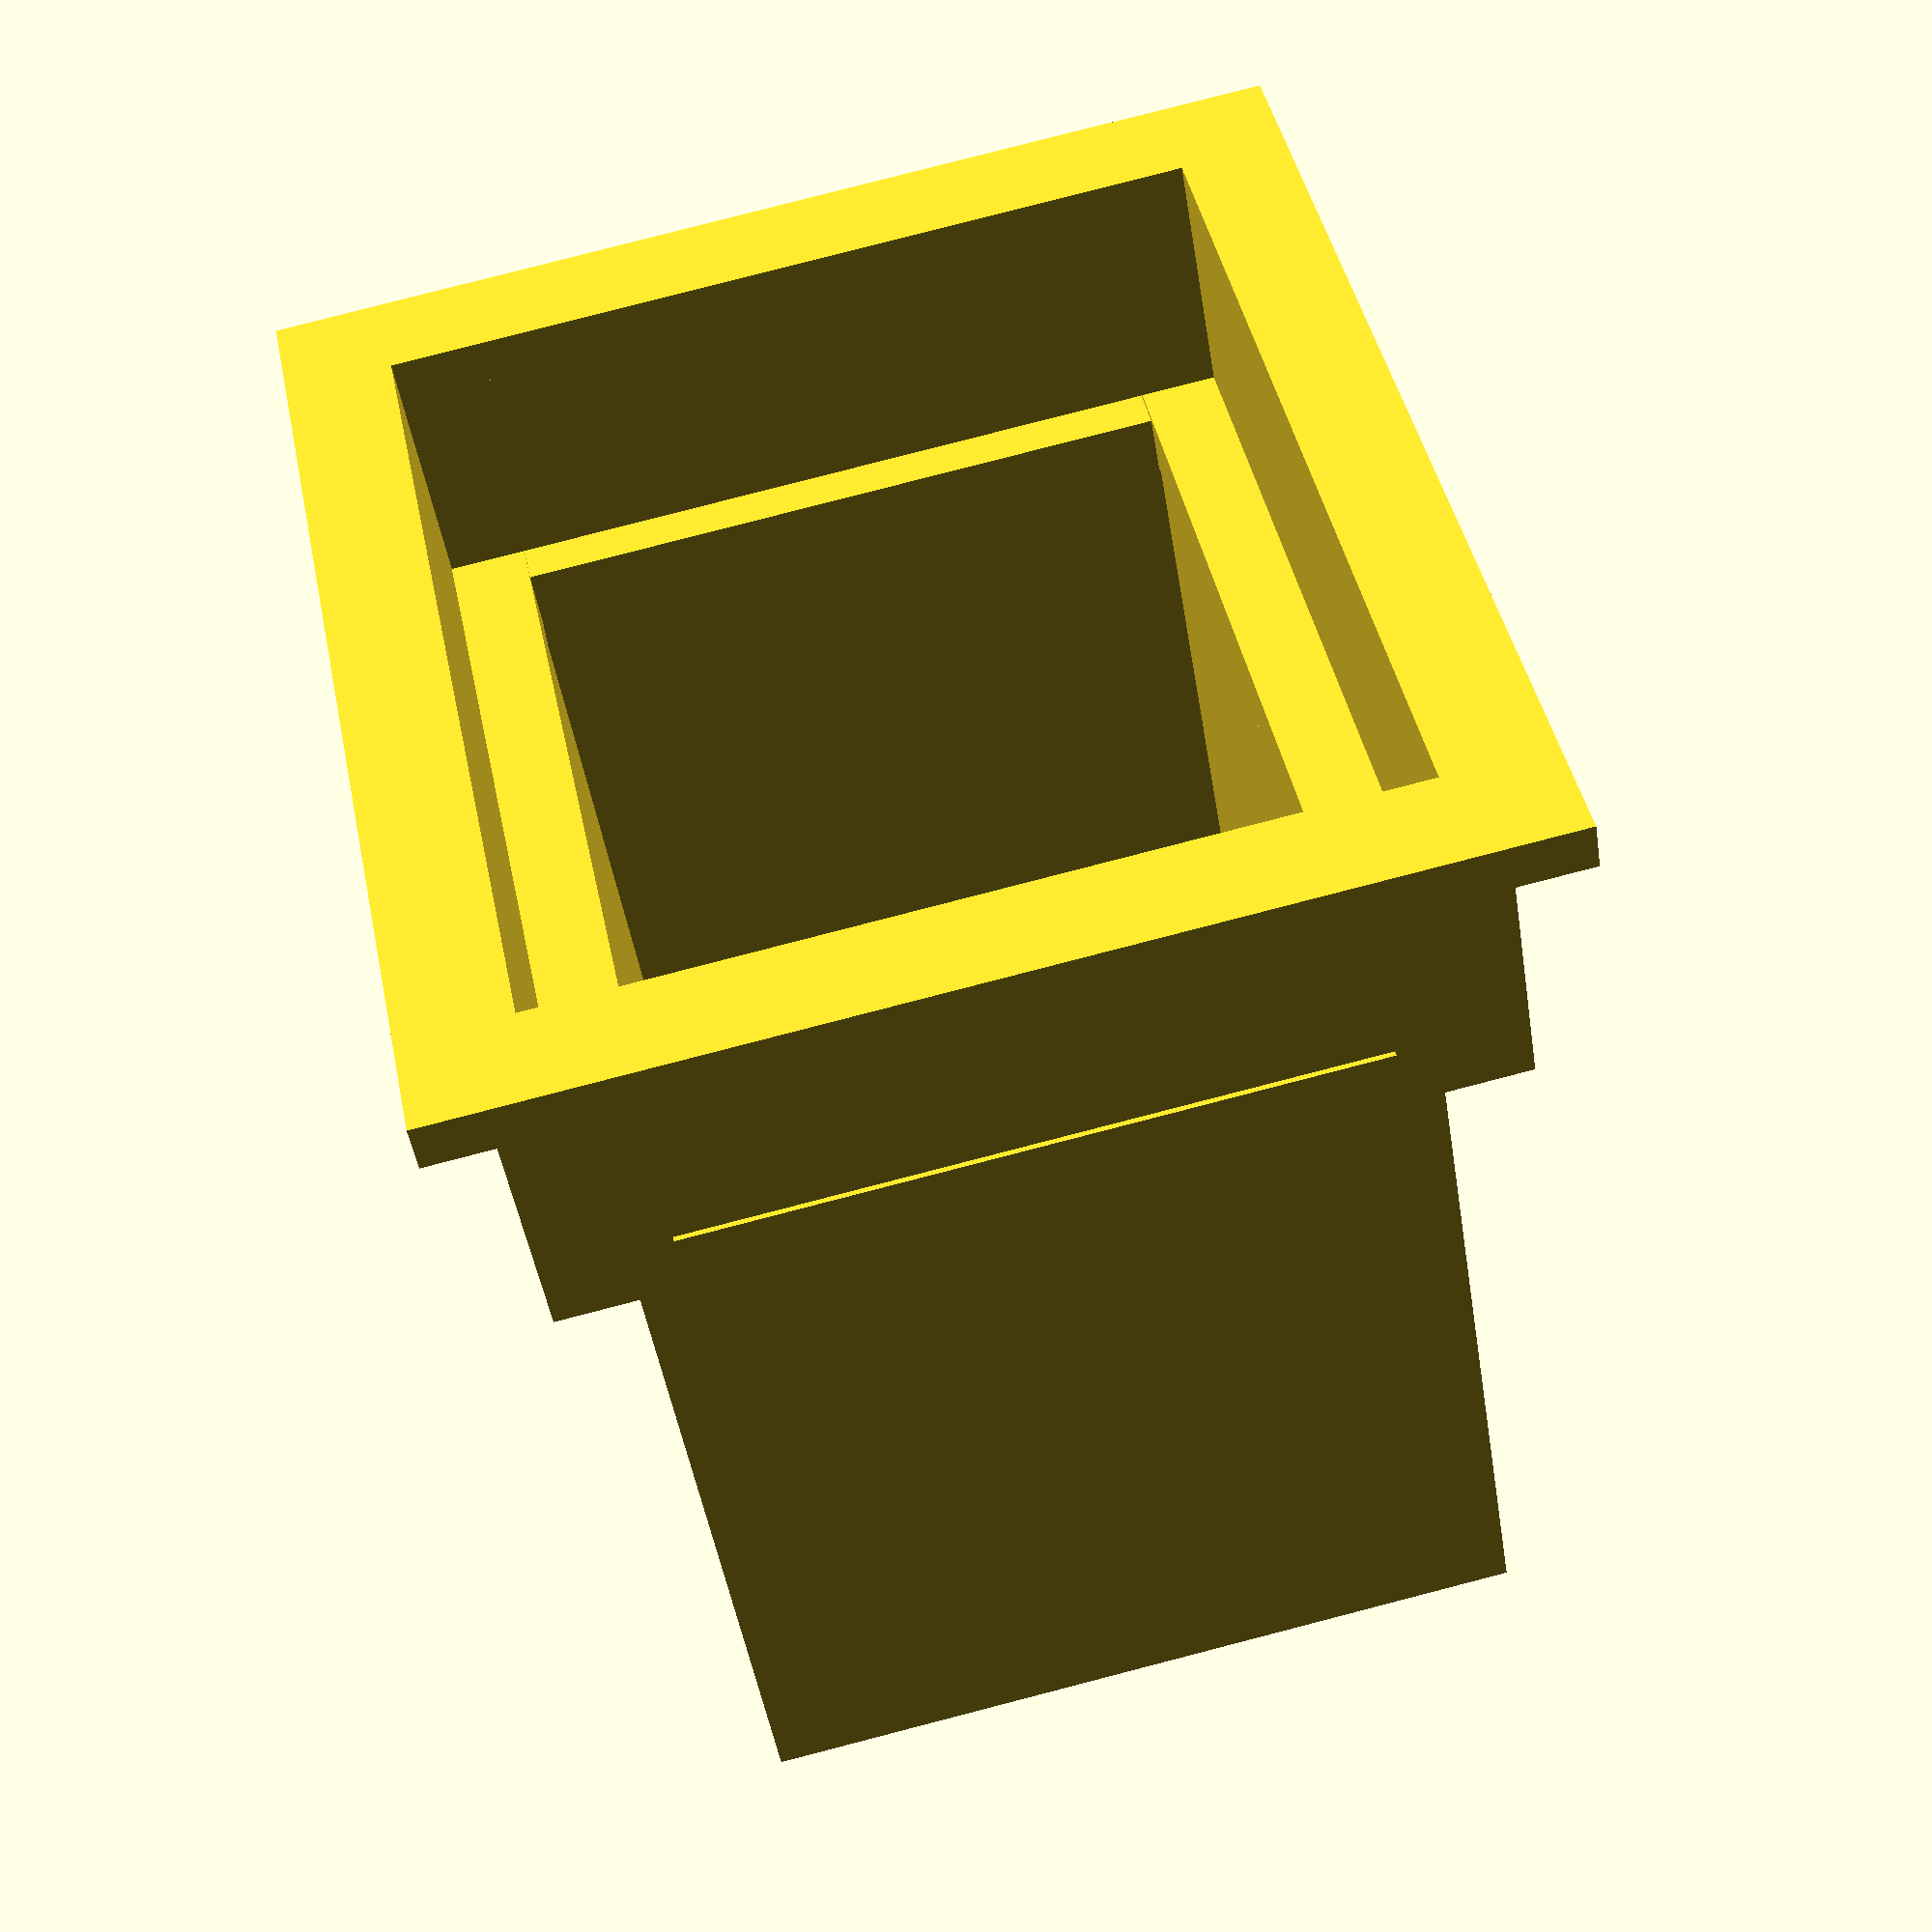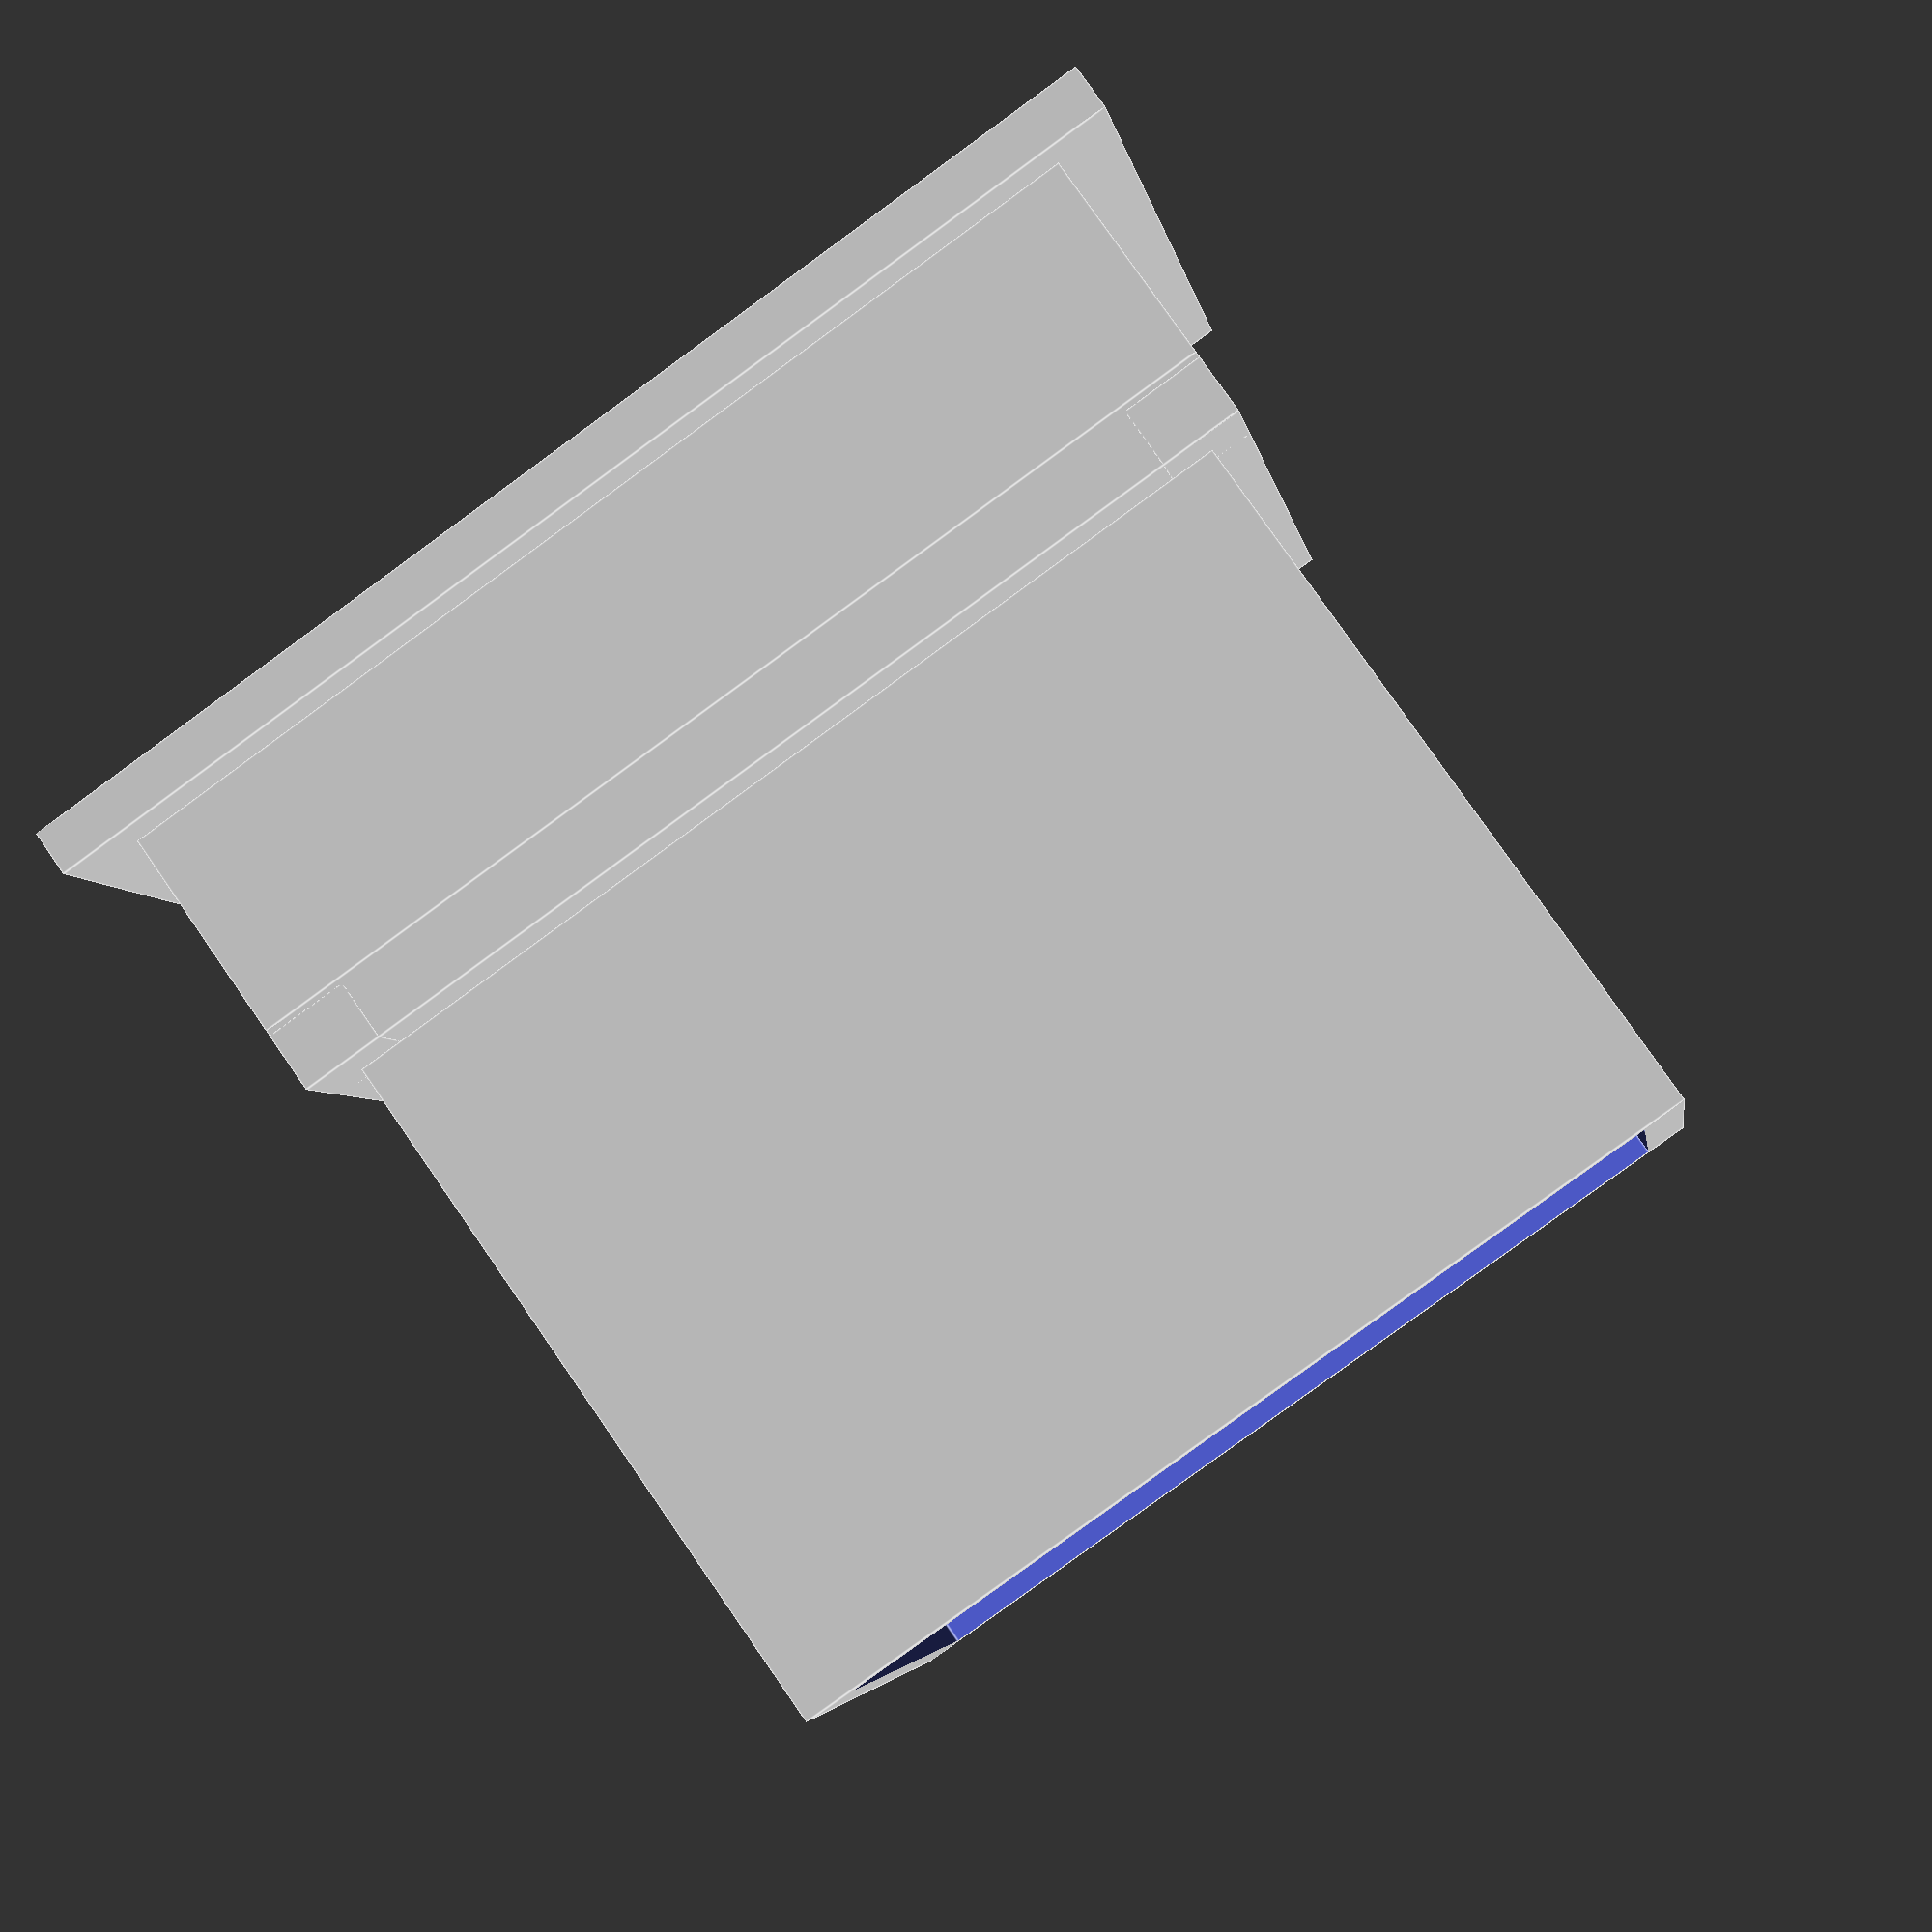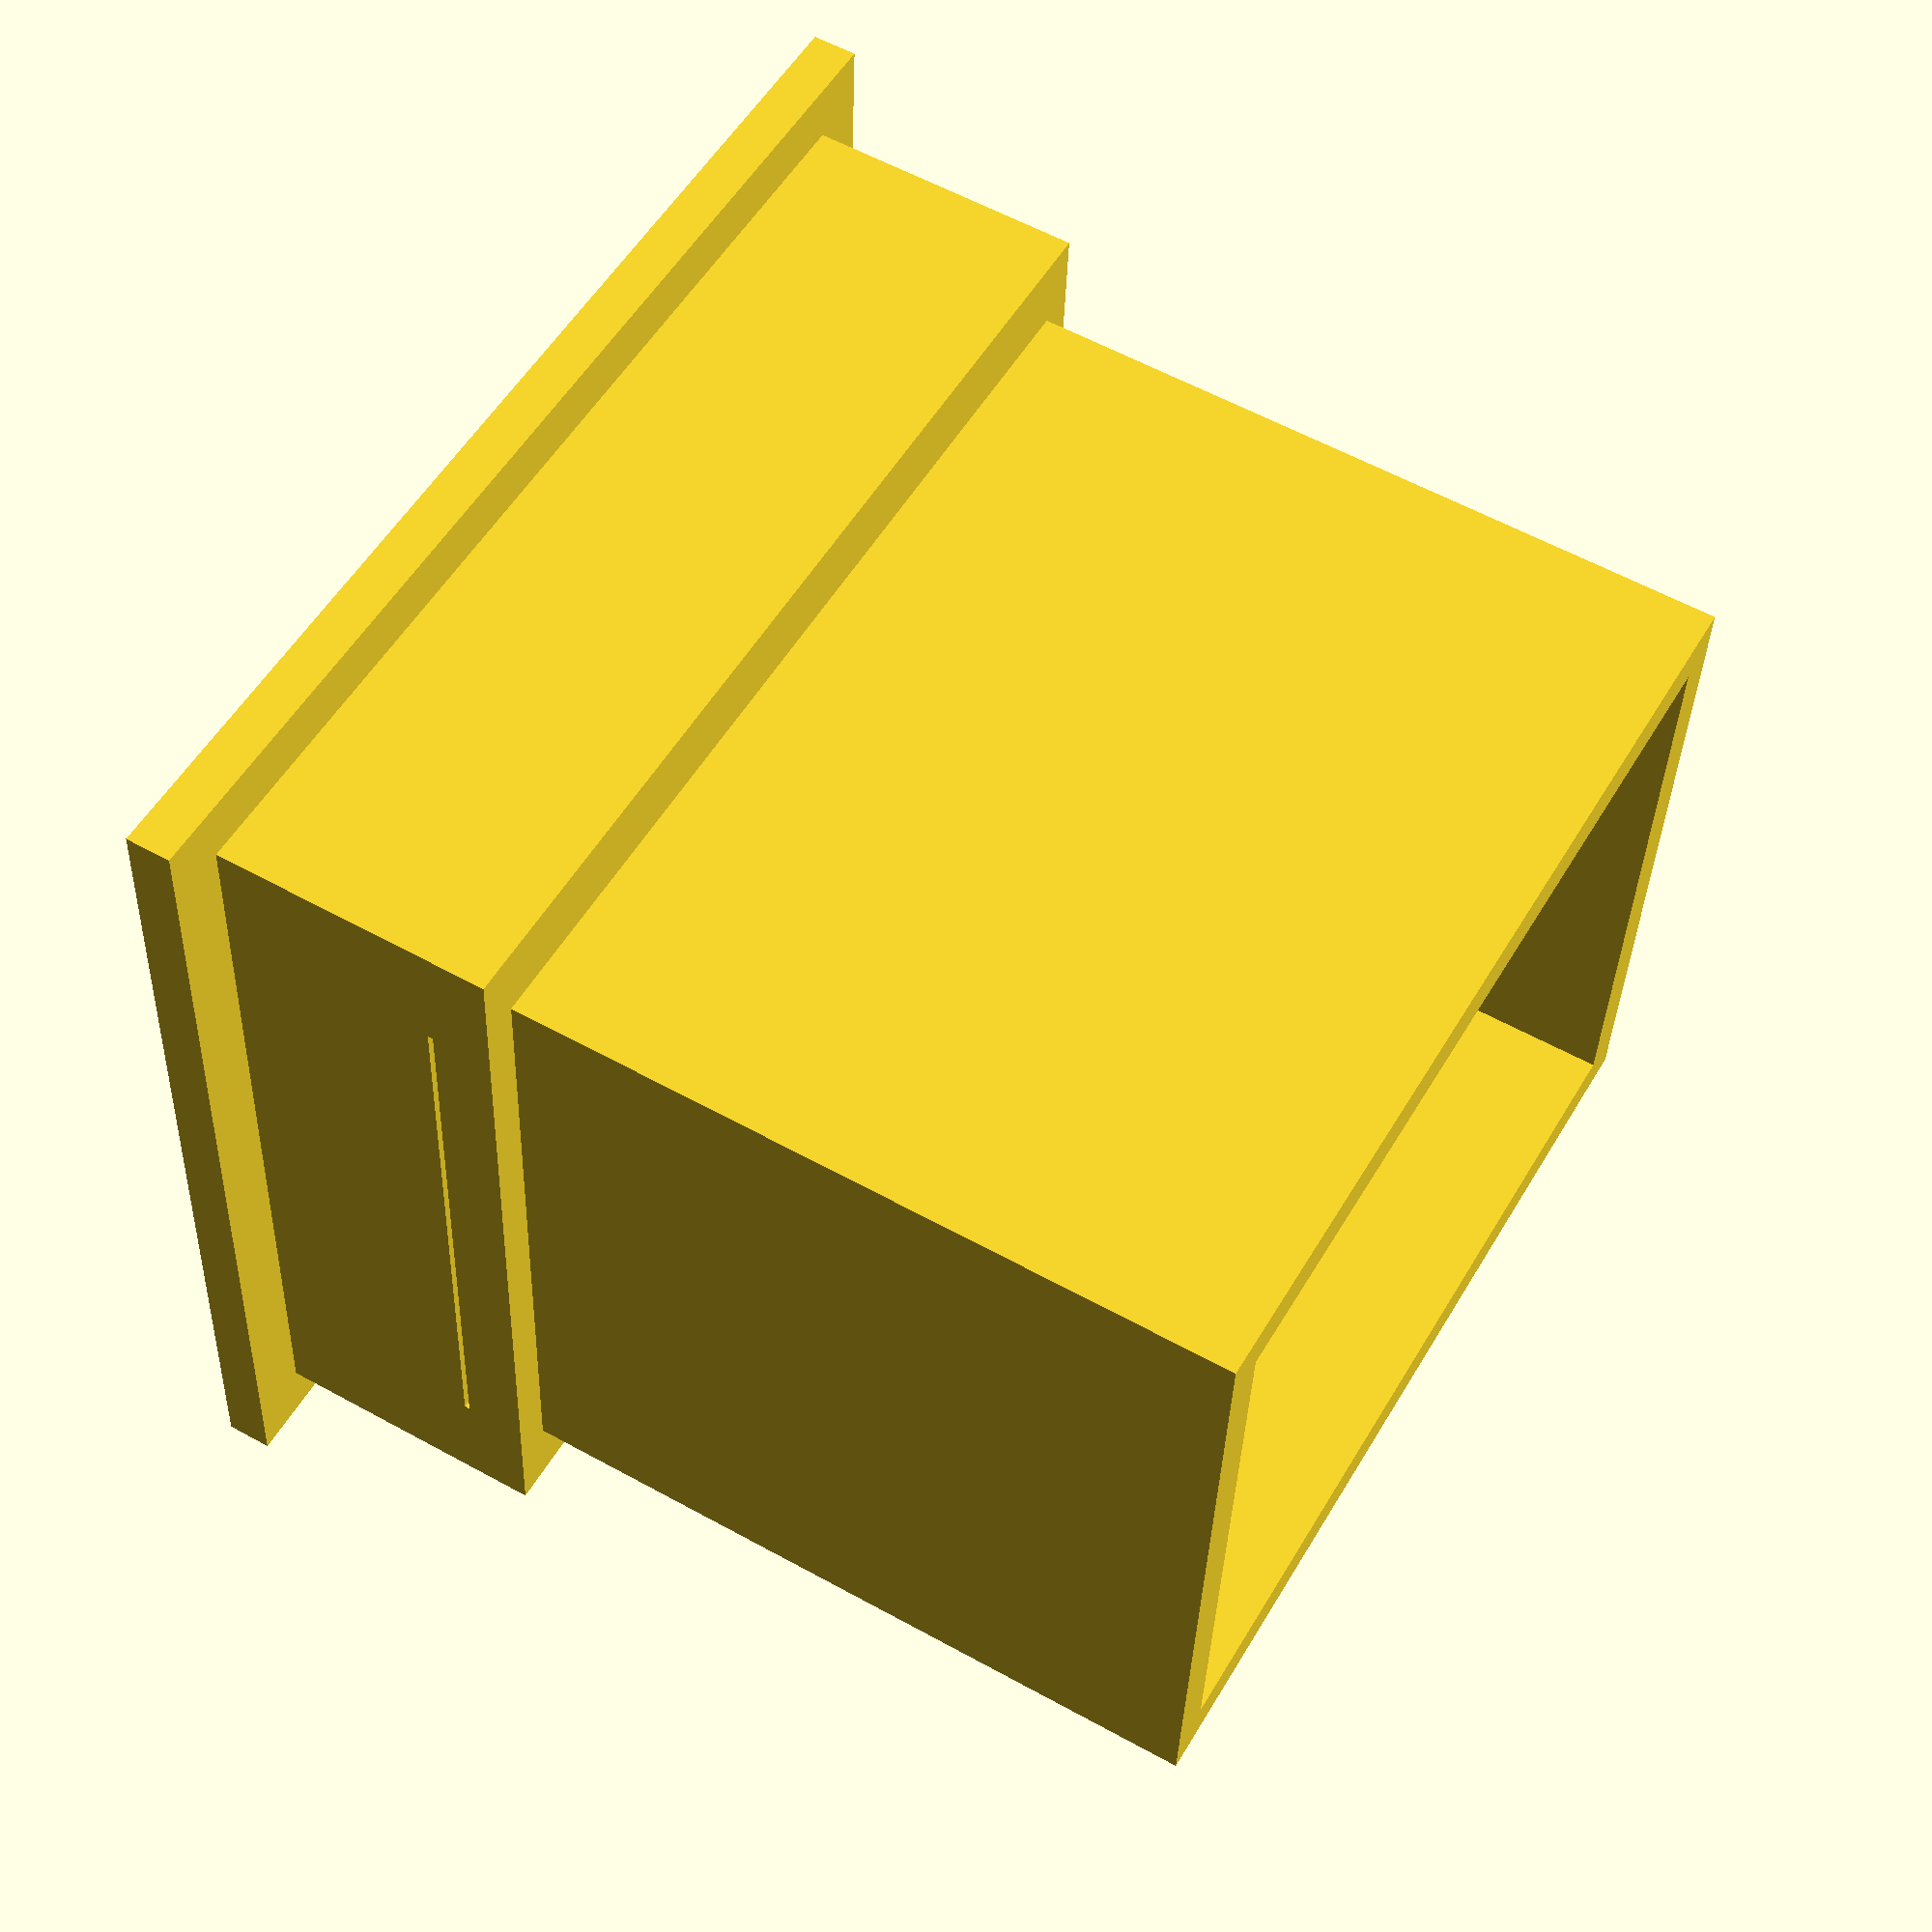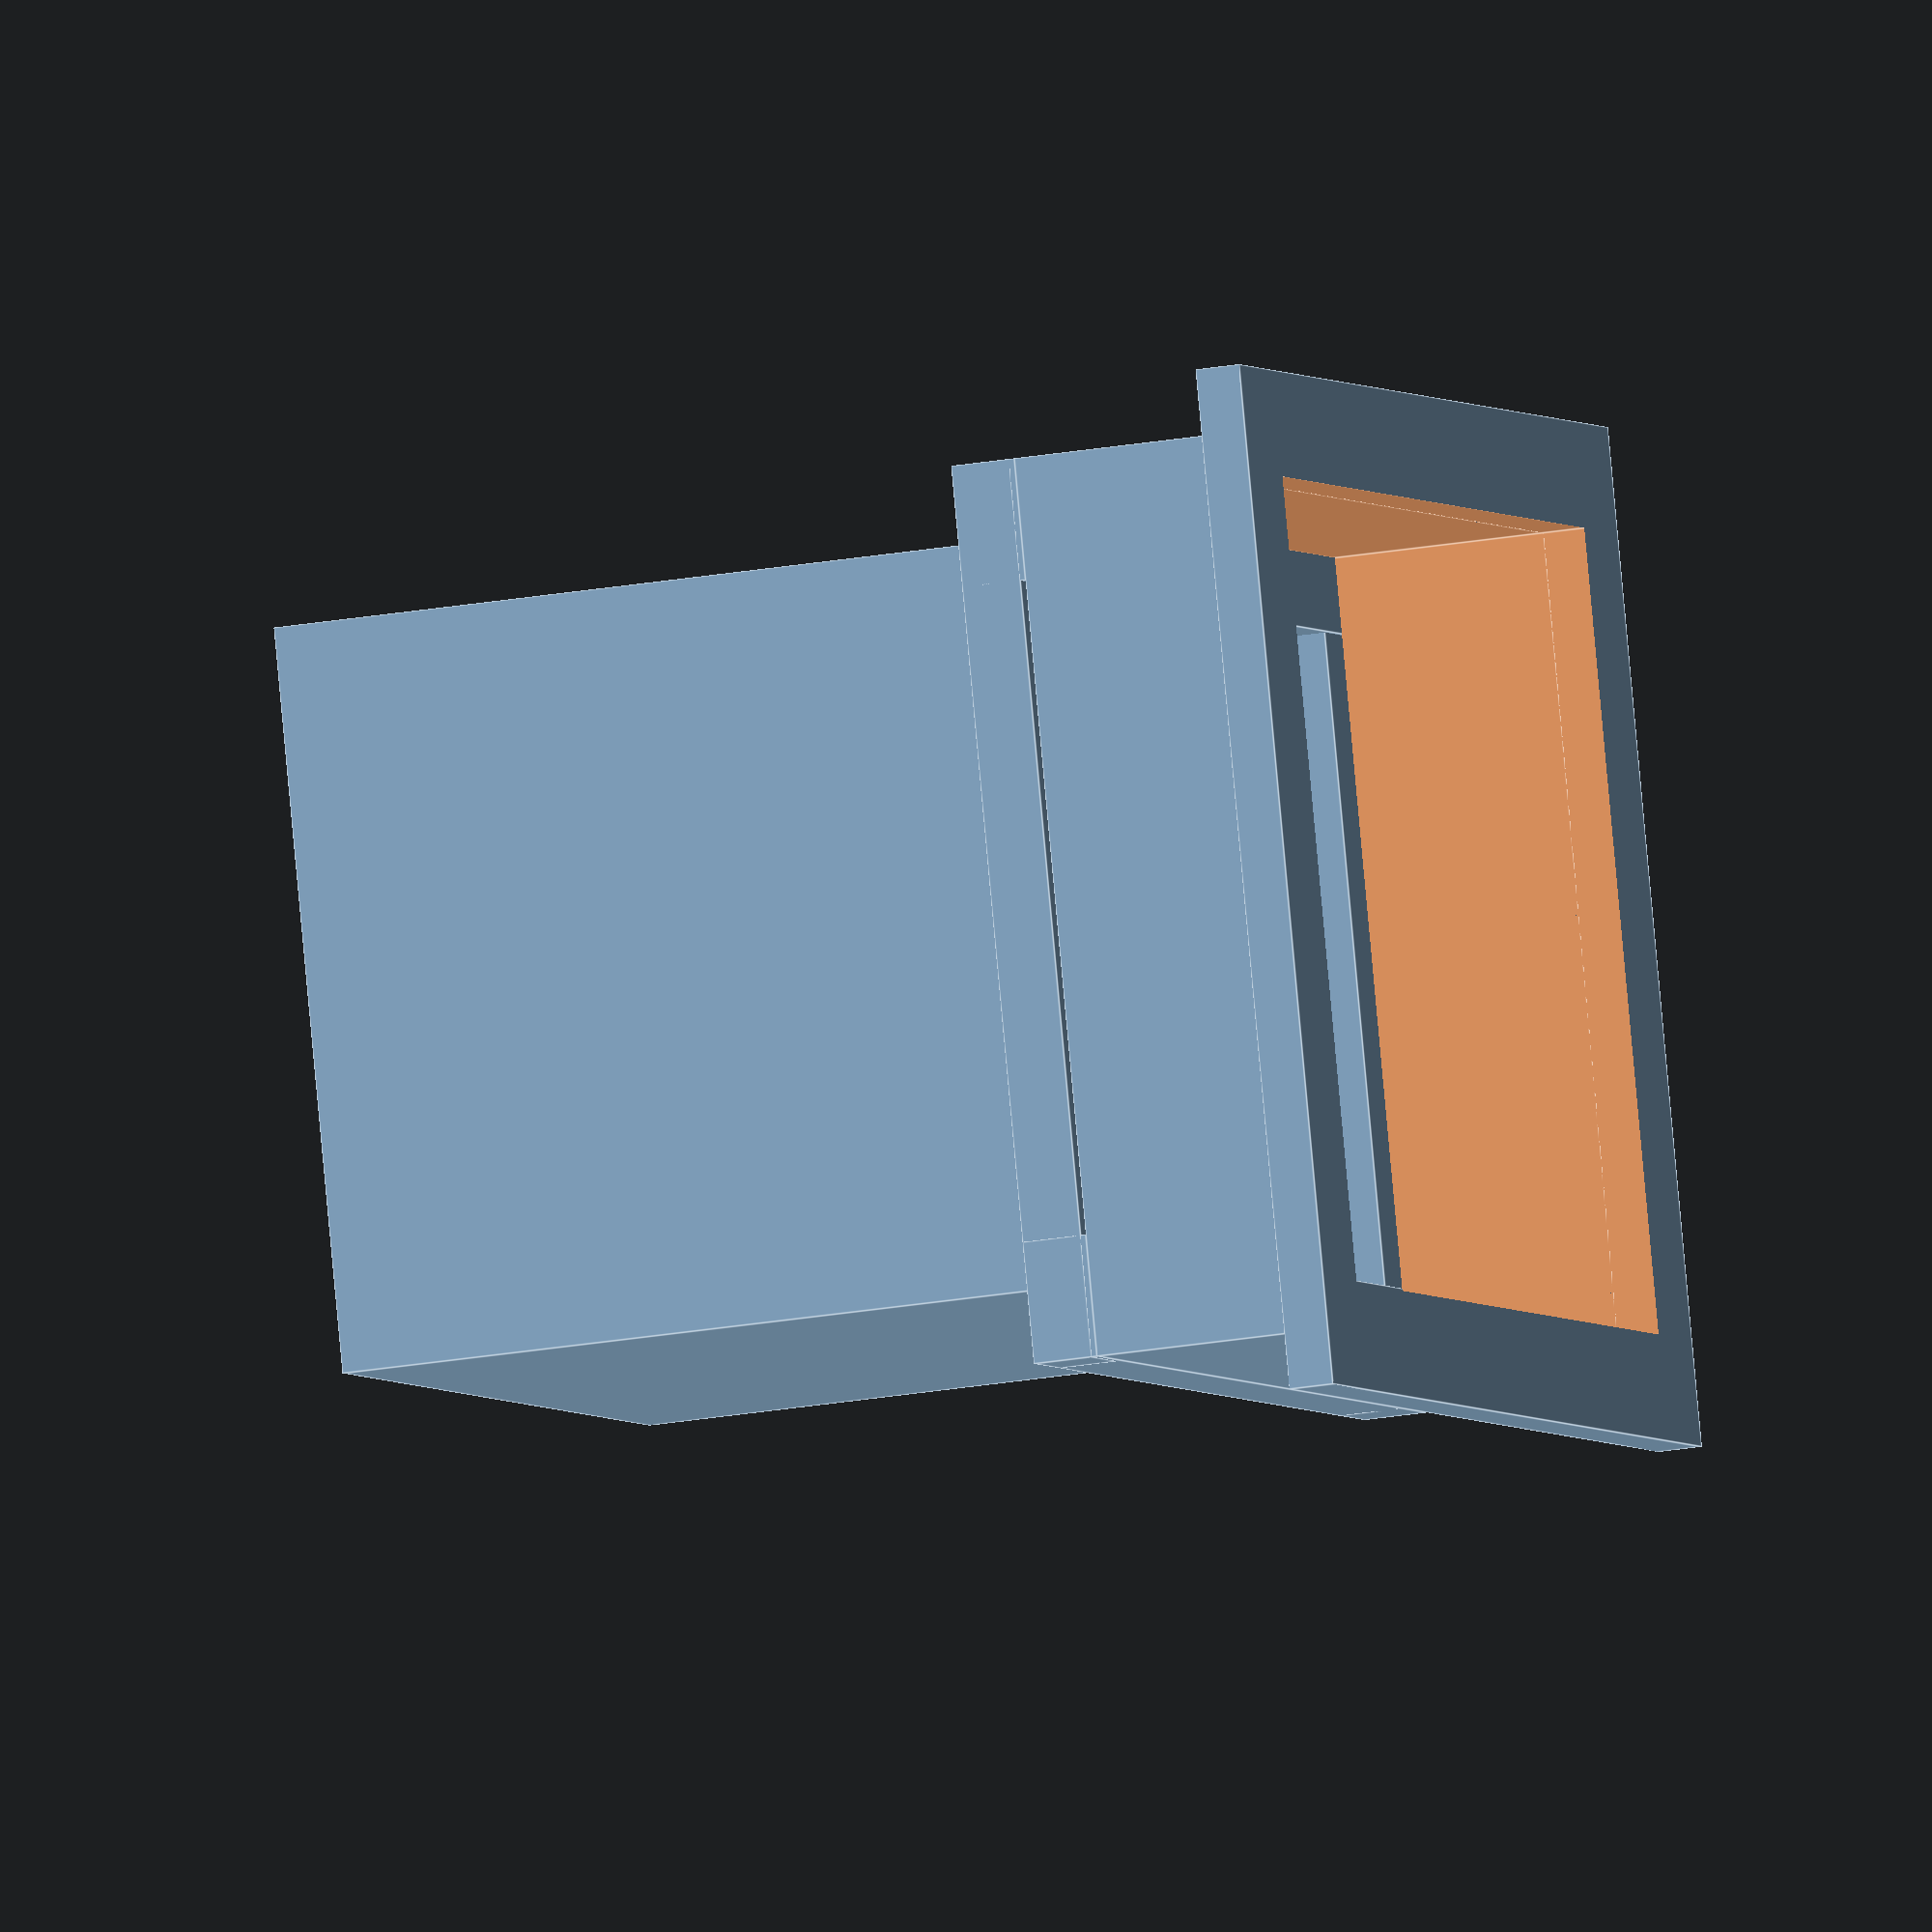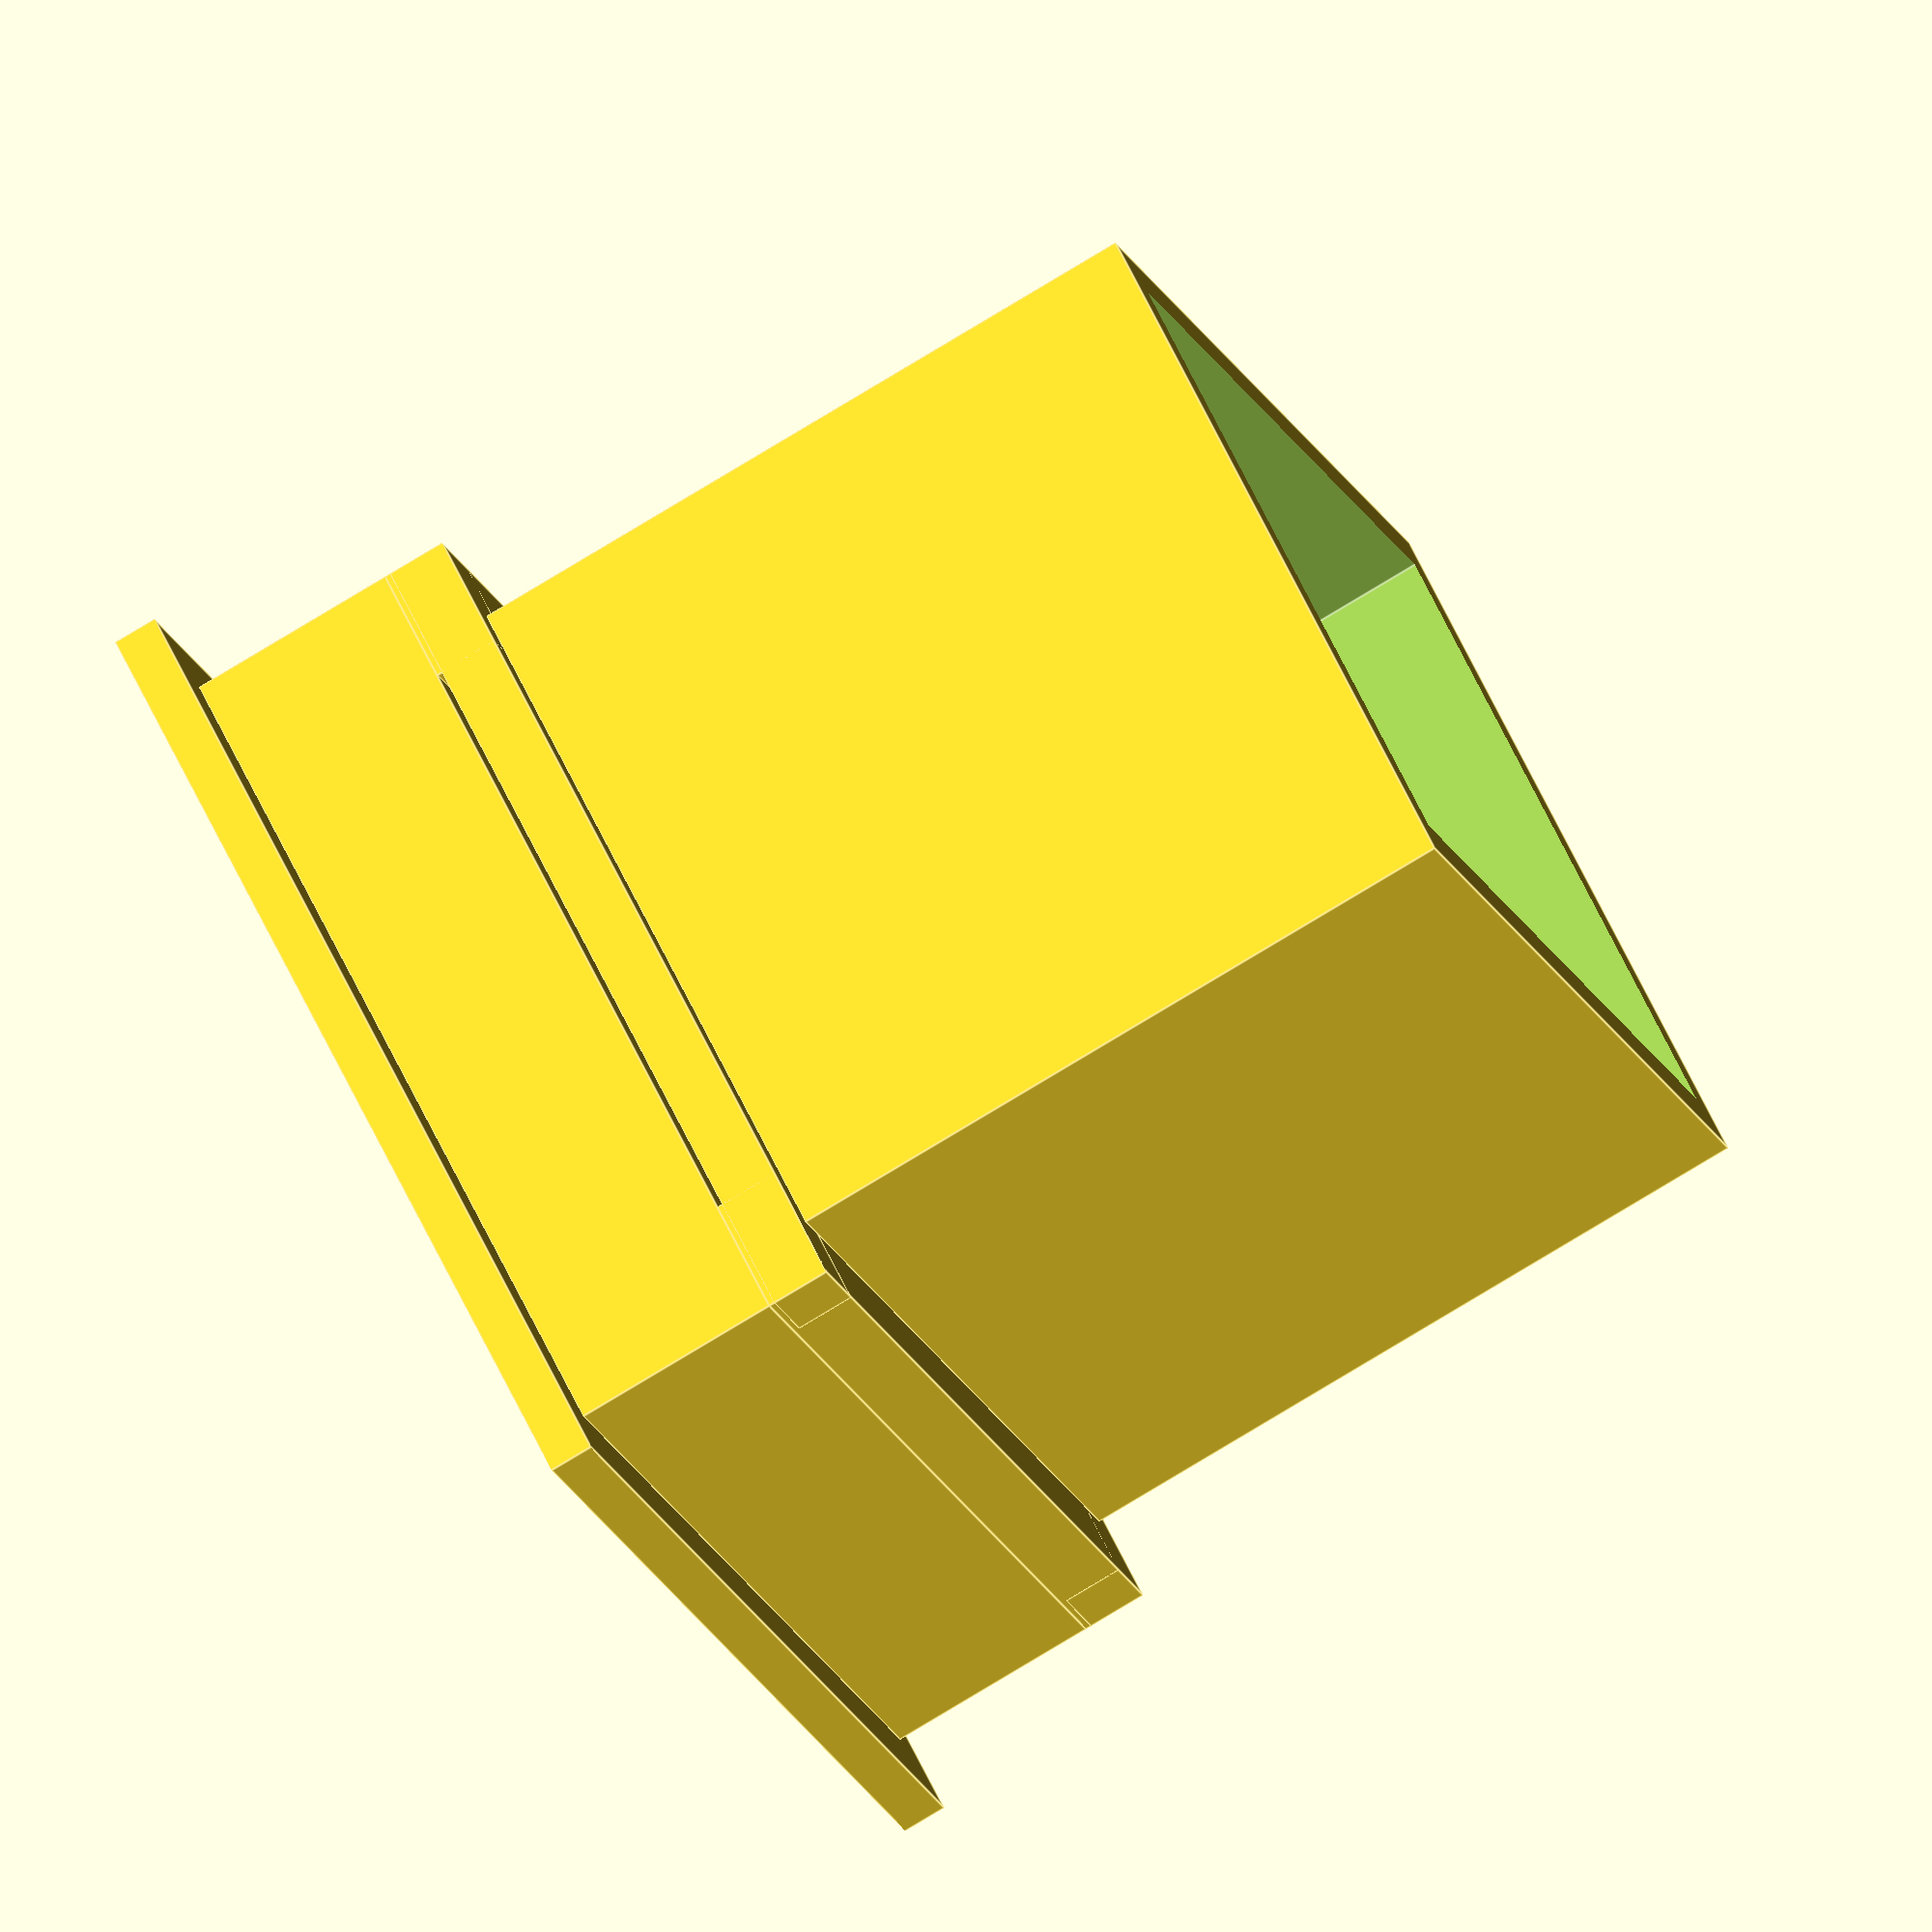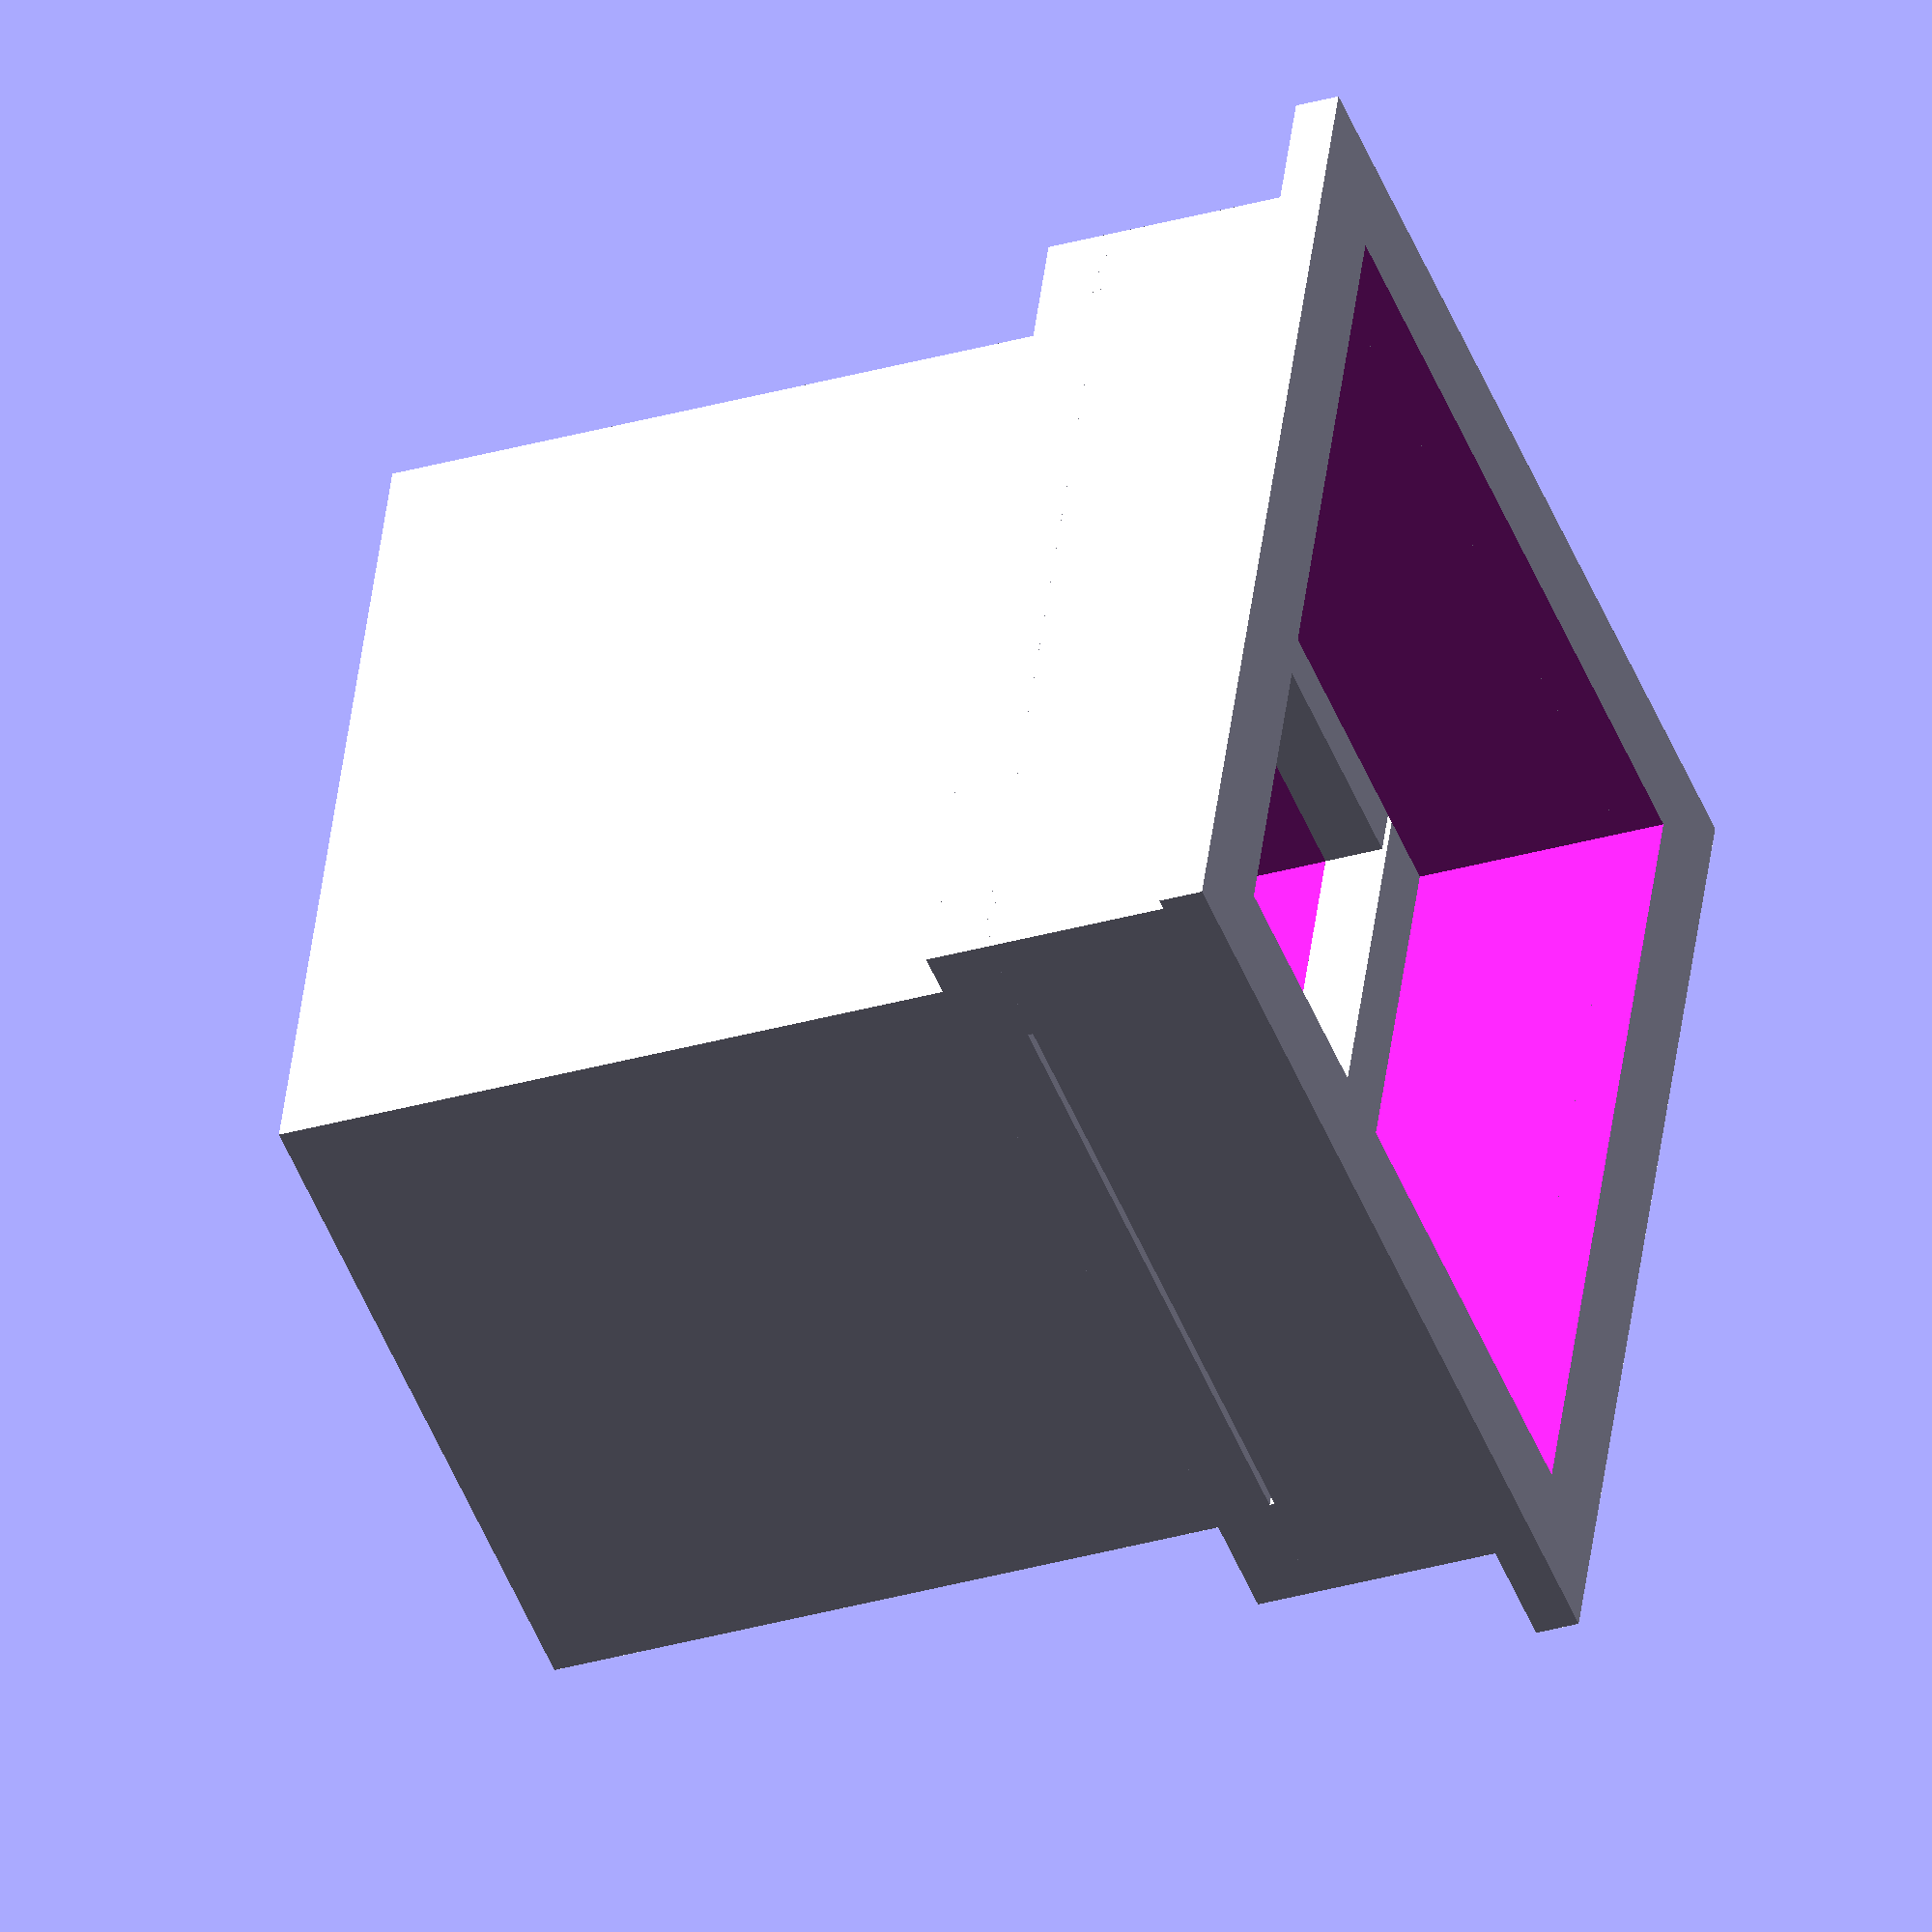
<openscad>
// Switch Socket for mounting the switch below the panel
// KBS3056 29.12.2018
switch_width            = 21.5;// without collet
switch_length           = 29;  // without collet
switch_deepth           = 26;  // without collet, with or without terminals
switch_bridge_width     = 2;   // default 2

sunk_width              = 26.5;  // bigger than switch collet
sunk_length             = 31.5;  // bigger than switch collet
sunk_deepth             = 8.6;   // bigger than switch collet height + lever

collet_brim             = 2;   // default 2
collet_height           = 1.5; // default 1.5

wall_thickness          = 1.5; // default 1.5
///////////////////////////////////////////////////////////////////////////
switch_cover            = 1;// [0:1]



union(){
    //collet
    difference(){
        cube([sunk_width + 2 * wall_thickness + 2 * collet_brim, sunk_length + 2 * wall_thickness + 2 * collet_brim, collet_height]);
        translate([collet_brim + wall_thickness, collet_brim + wall_thickness, -0.1])
        cube([sunk_width, sunk_length, collet_height + 0.2]);
    }
    
    //sunk
    translate([collet_brim, collet_brim, collet_height]){
        difference(){
            cube([sunk_width + 2 * wall_thickness, sunk_length + 2 *    wall_thickness, sunk_deepth - collet_height]);
            translate([wall_thickness, wall_thickness, -0.1])
            cube([sunk_width, sunk_length, sunk_deepth - collet_height + 0.2]);
        }
    }
    
    //switch
    translate([collet_brim, collet_brim, sunk_deepth]){
        cube([(sunk_width - switch_width) / 2 + wall_thickness, sunk_length + 2 * wall_thickness, switch_bridge_width + 0.18]);
        translate([sunk_width - (sunk_width - switch_width) / 2 + wall_thickness, 0, 0])
        cube([(sunk_width - switch_width) / 2 + wall_thickness, sunk_length + 2 * wall_thickness, switch_bridge_width + 0.18]);
        
        translate([0, 0, 0.18])
        cube([sunk_width + 2 * wall_thickness, (sunk_length - switch_length) / 2 + wall_thickness, switch_bridge_width]); 
        translate([0, sunk_length - (sunk_length - switch_length) / 2 + wall_thickness, 0.18])
        cube([sunk_width + 2 * wall_thickness, (sunk_length - switch_length) / 2 + wall_thickness, switch_bridge_width]); 
        
        //switch cover
        if (switch_cover){
            translate([(sunk_width - switch_width) / 2, (sunk_length - switch_length) / 2, switch_bridge_width + 0.18]){
                difference(){
                    cube([switch_width + 2 * wall_thickness, switch_length + 2 * wall_thickness, switch_deepth - switch_bridge_width]);
                    translate([wall_thickness - 0.05, wall_thickness - 0.05, -0.1])
                    cube([switch_width + 0.1, switch_length + 0.1, switch_deepth - switch_bridge_width + 0.2]);
                }
            }
        }
    }
}
</openscad>
<views>
elev=226.0 azim=191.4 roll=351.0 proj=p view=wireframe
elev=99.7 azim=259.9 roll=214.8 proj=p view=edges
elev=122.2 azim=273.8 roll=240.1 proj=p view=wireframe
elev=20.4 azim=106.3 roll=109.0 proj=o view=edges
elev=257.6 azim=35.2 roll=238.7 proj=o view=edges
elev=211.1 azim=162.5 roll=67.4 proj=o view=solid
</views>
